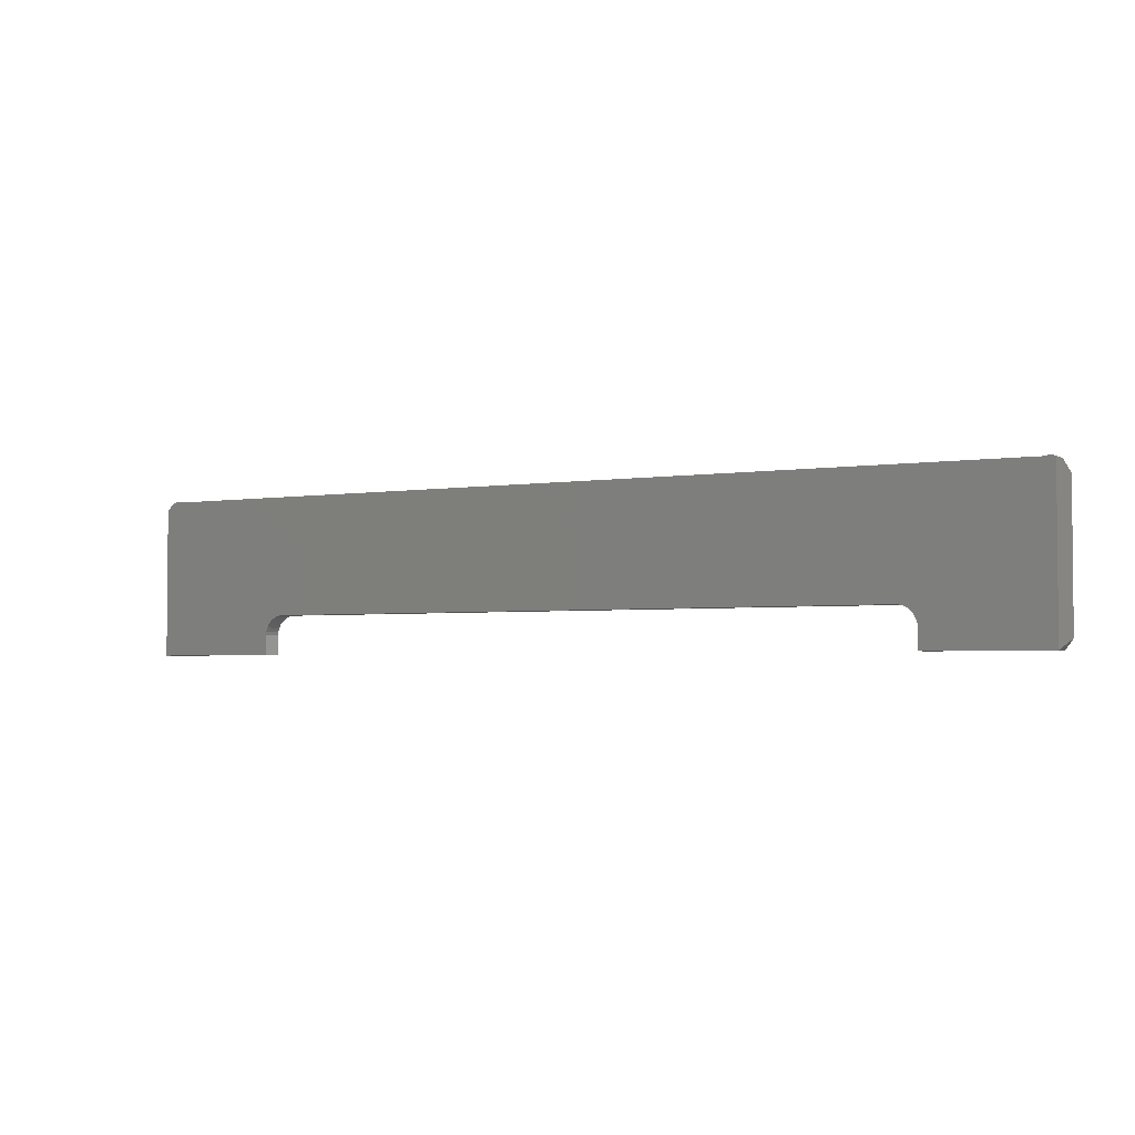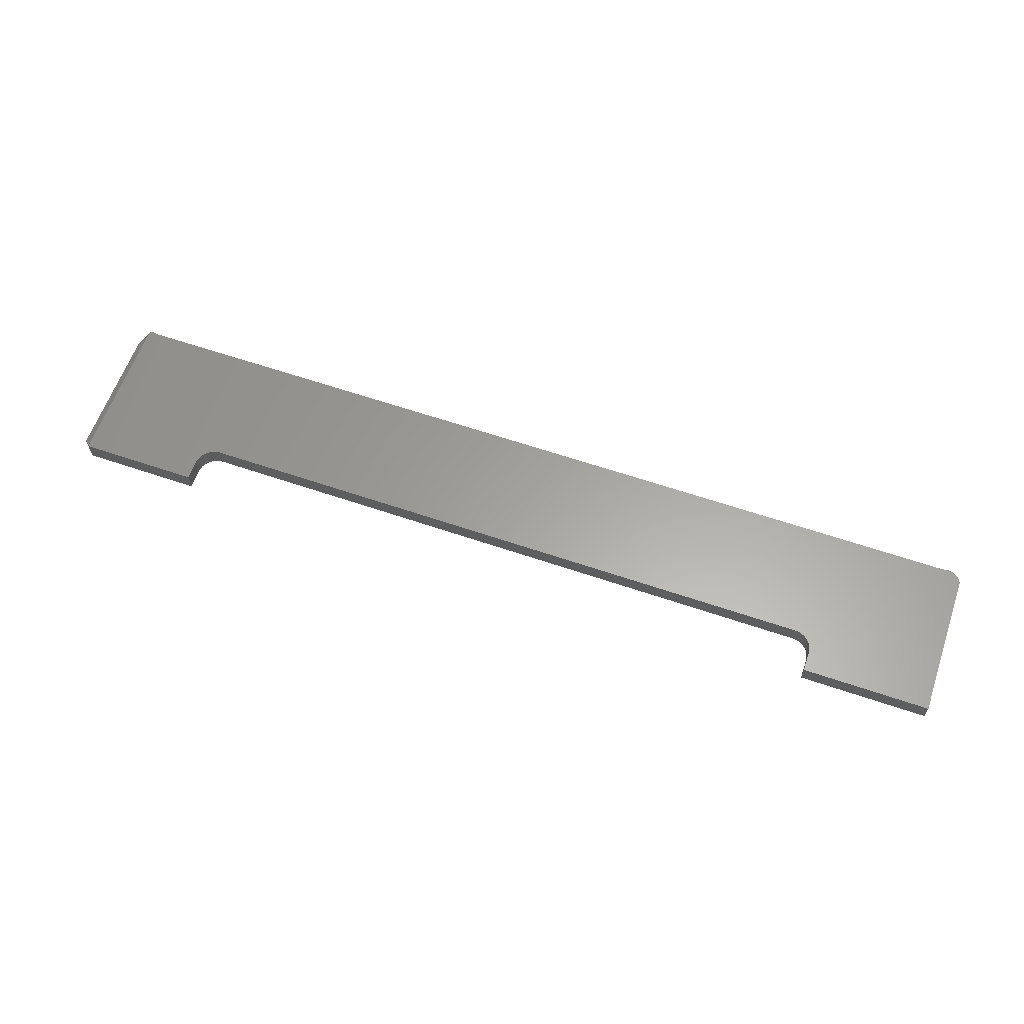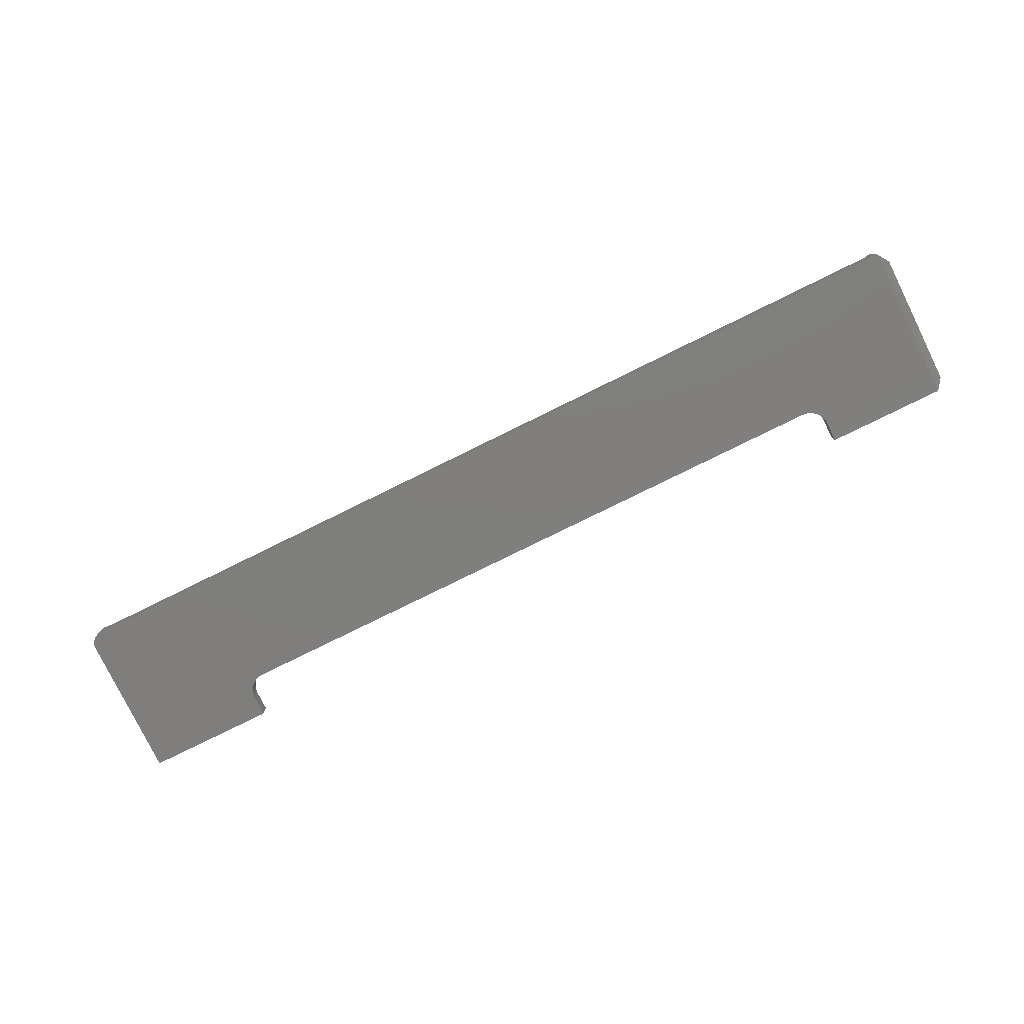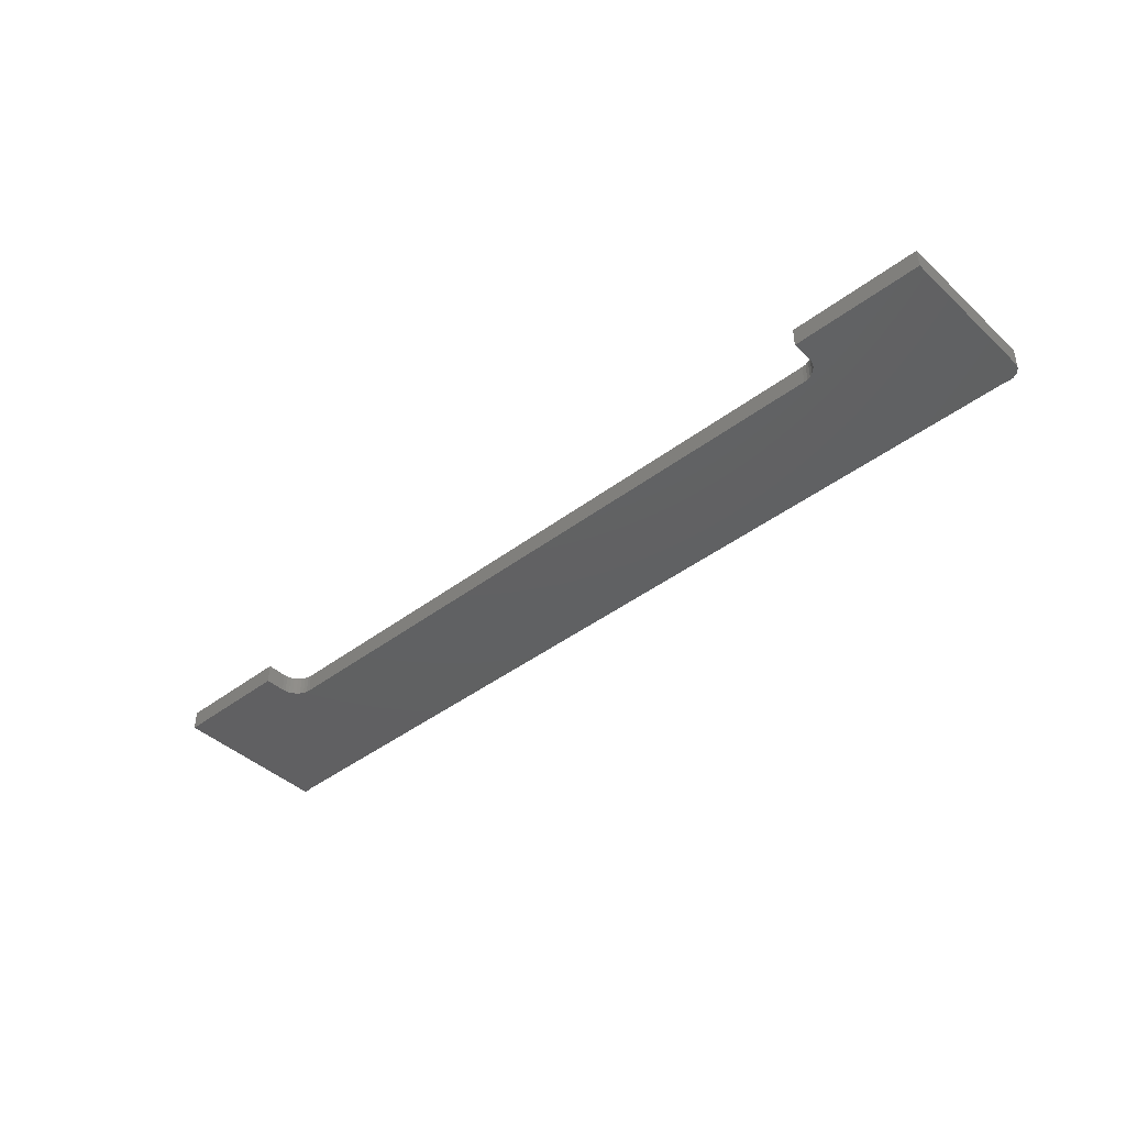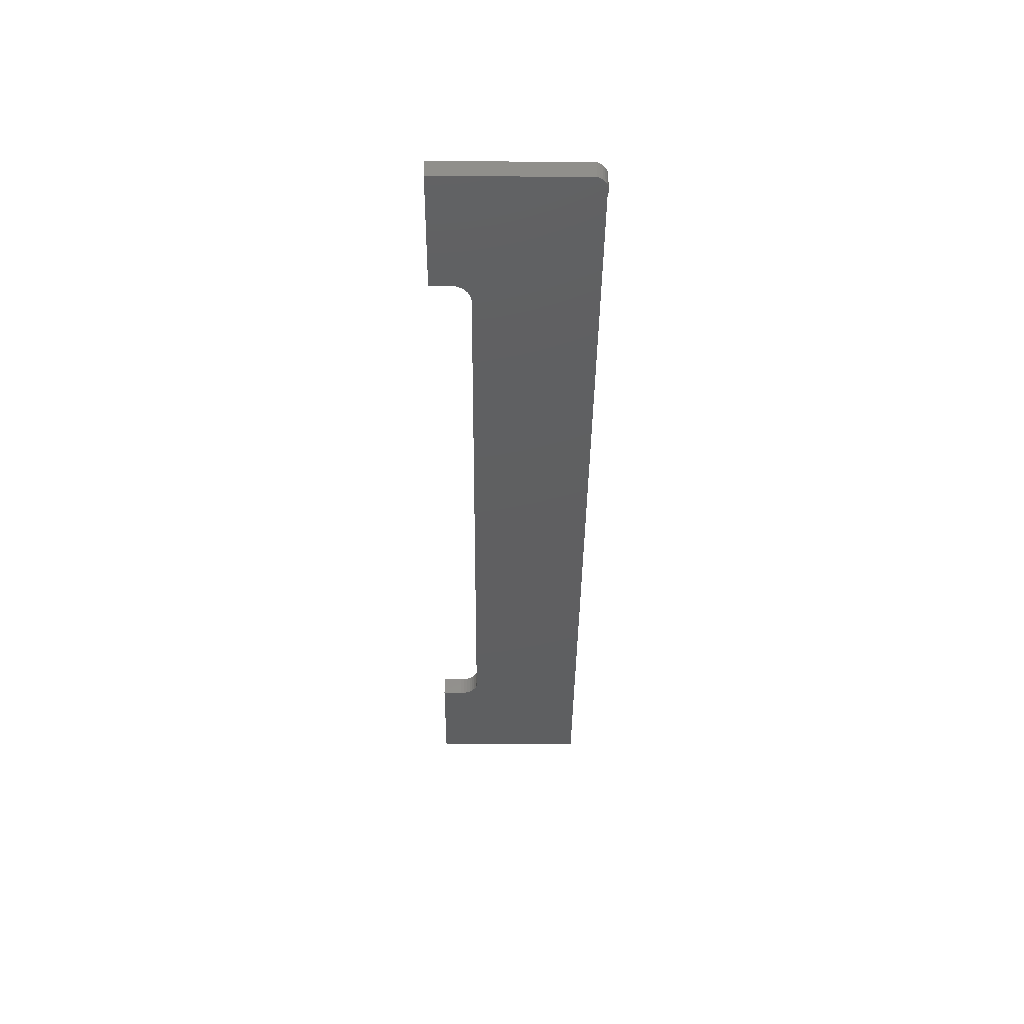
<metadata>
{"format":"stl","ext":"stl","renderer":"f3d","projection":"perspective","resolution":1024,"background":"white","views":[{"elev":-3.1,"azim":29.1,"up":"+Z"},{"elev":61.6,"azim":-160.8,"up":"+Y"},{"elev":-79.0,"azim":26.2,"up":"+Y"},{"elev":-42.3,"azim":-137.7,"up":"+Y"},{"elev":-38.8,"azim":-90.5,"up":"+Y"}]}
</metadata>
<code>
# stl→obj: 74 verts, 144 faces
v 0.75 -0.007812 0.1154
v 0.7422 0 0.1261
v 0.7422 -0.01562 0.1261
v 0.7422 -0.01562 -4.545e-17
v 0.7422 0 -4.545e-17
v 0.75 -0.007812 0.007812
v 0.7342 -0.01562 0.1263
v 0.6316 -0.01562 0.03158
v 0.7363 -0.01562 0.1268
v 0.01579 -0.01562 0.1263
v 0.1026 -0.01562 0.01579
v 0 -0.01562 0
v 0.1026 -0.01562 -6.284e-18
v 0.6474 -0.01562 0.01579
v 0.6474 -0.01562 -3.964e-17
v 0.6471 -0.01562 0.01887
v 0.0134 -0.01562 0.1269
v 0.01096 -0.01562 0.1269
v 0.008545 -0.01562 0.1265
v 0.00626 -0.01562 0.1256
v 0.004189 -0.01562 0.1243
v 0.002412 -0.01562 0.1227
v 0.0009976 -0.01562 0.1207
v 0.6347 -0.01562 0.03128
v 0.7406 -0.01562 0.1267
v 0.7385 -0.01562 0.127
v 7.181e-18 -0.01562 0.1184
v 0.1029 -0.01562 0.01887
v 0.1038 -0.01562 0.02183
v 0.1053 -0.01562 0.02456
v 0.1073 -0.01562 0.02695
v 0.1096 -0.01562 0.02892
v 0.1124 -0.01562 0.03038
v 0.1153 -0.01562 0.03128
v 0.1184 -0.01562 0.03158
v 0.6376 -0.01562 0.03038
v 0.6404 -0.01562 0.02892
v 0.6427 -0.01562 0.02695
v 0.6447 -0.01562 0.02456
v 0.6462 -0.01562 0.02183
v 0.7363 0 0.1268
v 0.6316 0 0.03158
v 0.7342 0 0.1263
v 0.01579 0 0.1263
v 0.1026 0 -6.284e-18
v 0 0 0
v 0.1026 0 0.01579
v 0.6474 0 0.01579
v 0.6471 0 0.01887
v 0.6474 0 -3.964e-17
v 0.0009976 0 0.1207
v 0.002412 0 0.1227
v 0.004189 0 0.1243
v 0.00626 0 0.1256
v 0.008545 0 0.1265
v 0.01096 0 0.1269
v 0.0134 0 0.1269
v 0.7385 0 0.127
v 0.7406 0 0.1267
v 0.6347 0 0.03128
v 7.181e-18 0 0.1184
v 0.1184 0 0.03158
v 0.1153 0 0.03128
v 0.1124 0 0.03038
v 0.1096 0 0.02892
v 0.1073 0 0.02695
v 0.1053 0 0.02456
v 0.1038 0 0.02183
v 0.1029 0 0.01887
v 0.6462 0 0.02183
v 0.6447 0 0.02456
v 0.6427 0 0.02695
v 0.6404 0 0.02892
v 0.6376 0 0.03038
f 1 2 3
f 4 5 6
f 7 8 9
f 7 10 8
f 11 12 13
f 14 15 4
f 14 4 3
f 14 3 16
f 8 10 17
f 8 17 18
f 8 18 19
f 8 19 20
f 8 20 21
f 8 21 22
f 8 22 23
f 8 24 3
f 8 3 25
f 8 25 26
f 8 26 9
f 27 12 11
f 27 11 28
f 27 28 29
f 27 29 30
f 27 30 31
f 27 31 32
f 27 32 33
f 27 33 34
f 27 34 35
f 27 35 8
f 27 8 23
f 3 24 36
f 3 36 37
f 3 37 38
f 3 38 39
f 3 39 40
f 3 40 16
f 4 6 3
f 3 6 1
f 41 42 43
f 42 44 43
f 45 46 47
f 48 49 2
f 48 2 5
f 48 5 50
f 42 51 52
f 42 52 53
f 42 53 54
f 42 54 55
f 42 55 56
f 42 56 57
f 42 57 44
f 42 41 58
f 42 58 59
f 42 59 2
f 42 2 60
f 61 51 42
f 61 42 62
f 61 62 63
f 61 63 64
f 61 64 65
f 61 65 66
f 61 66 67
f 61 67 68
f 61 68 69
f 61 69 47
f 61 47 46
f 2 49 70
f 2 70 71
f 2 71 72
f 2 72 73
f 2 73 74
f 2 74 60
f 5 2 6
f 6 2 1
f 43 7 41
f 41 7 9
f 41 9 58
f 58 9 26
f 58 26 59
f 59 26 25
f 59 25 2
f 2 25 3
f 15 50 4
f 4 50 5
f 27 61 12
f 12 61 46
f 61 27 51
f 51 27 23
f 51 23 52
f 52 23 22
f 52 22 53
f 53 22 21
f 53 21 54
f 54 21 20
f 54 20 55
f 55 20 19
f 55 19 56
f 56 19 18
f 56 18 57
f 57 18 17
f 57 17 44
f 44 17 10
f 7 43 10
f 10 43 44
f 48 50 14
f 14 50 15
f 72 37 73
f 73 37 36
f 73 36 74
f 74 36 24
f 74 24 60
f 60 24 8
f 60 8 42
f 37 72 38
f 38 72 71
f 38 71 39
f 39 71 70
f 39 70 40
f 40 70 49
f 40 49 16
f 16 49 48
f 16 48 14
f 35 62 8
f 8 62 42
f 66 30 67
f 67 30 29
f 67 29 68
f 68 29 28
f 68 28 69
f 69 28 11
f 69 11 47
f 30 66 31
f 31 66 65
f 31 65 32
f 32 65 64
f 32 64 33
f 33 64 63
f 33 63 34
f 34 63 62
f 34 62 35
f 45 47 13
f 13 47 11
f 12 46 13
f 13 46 45

</code>
